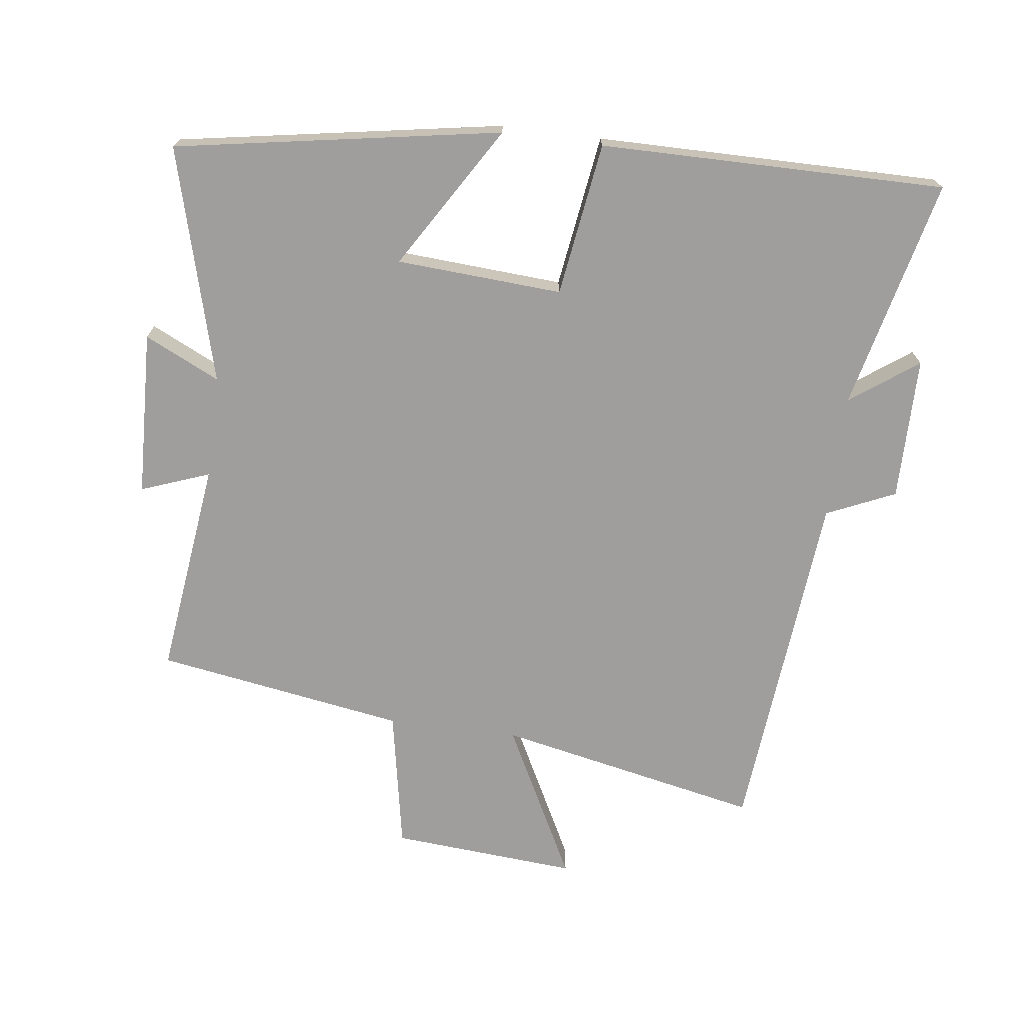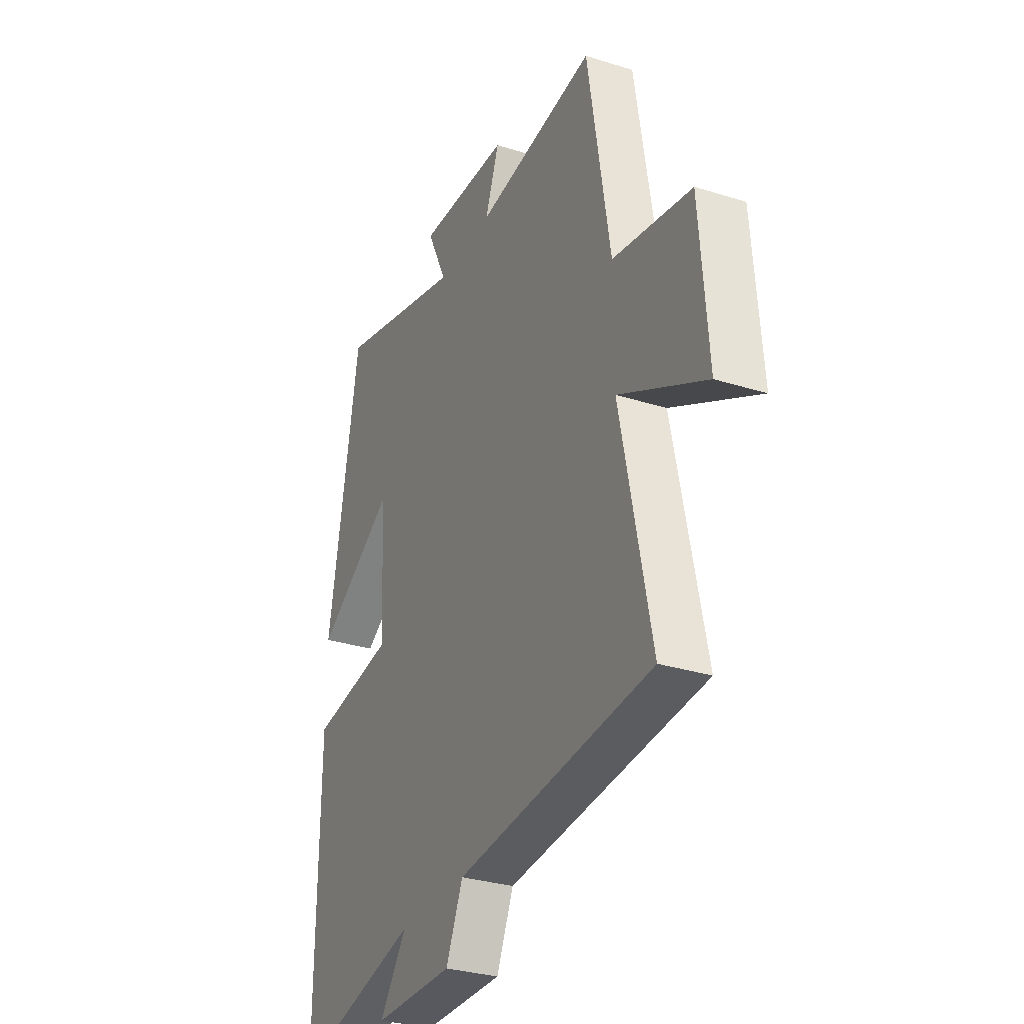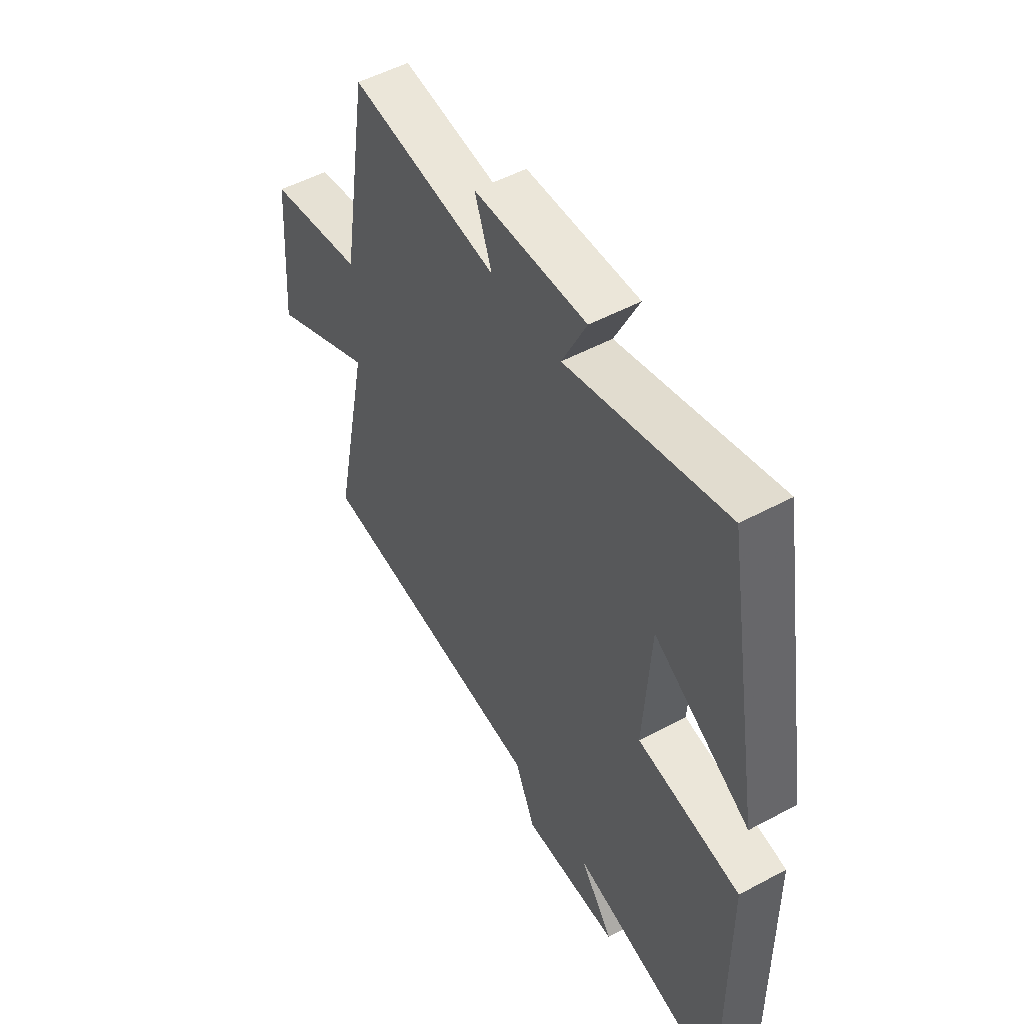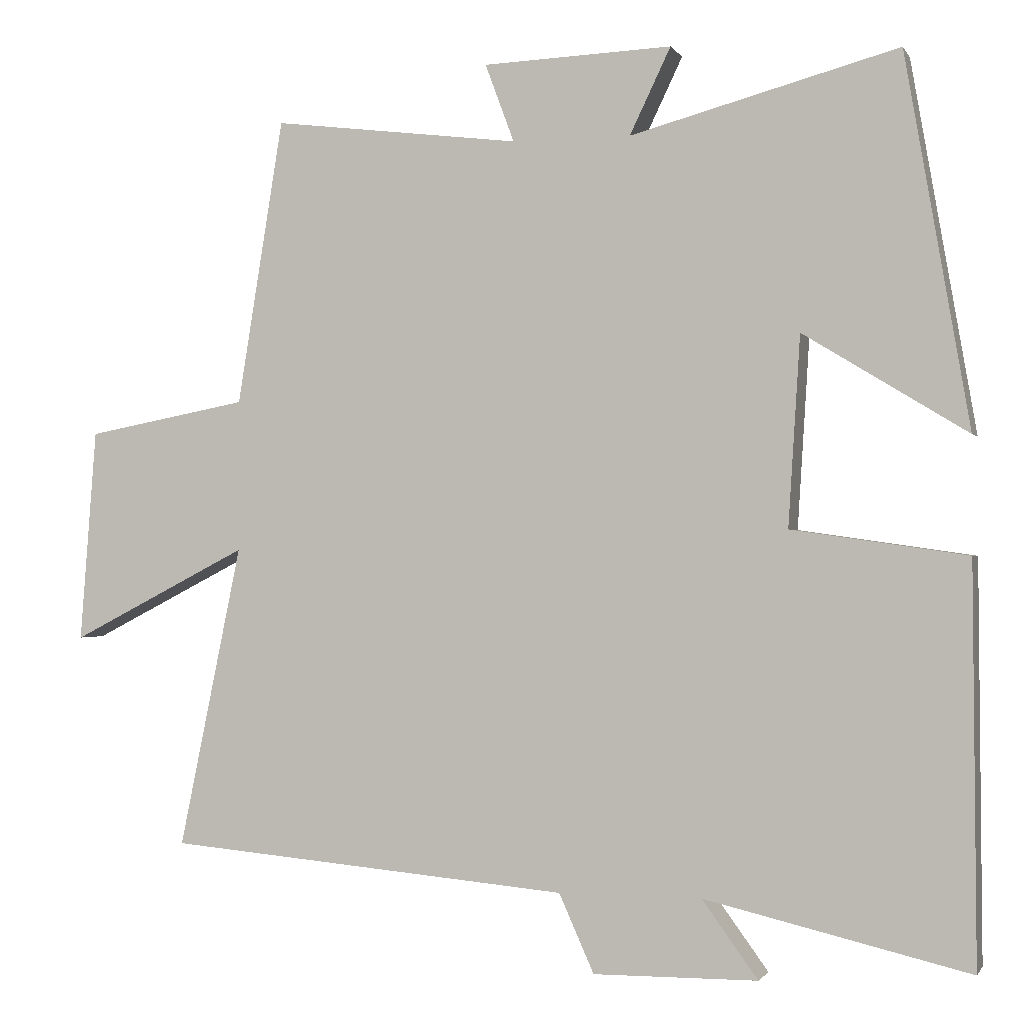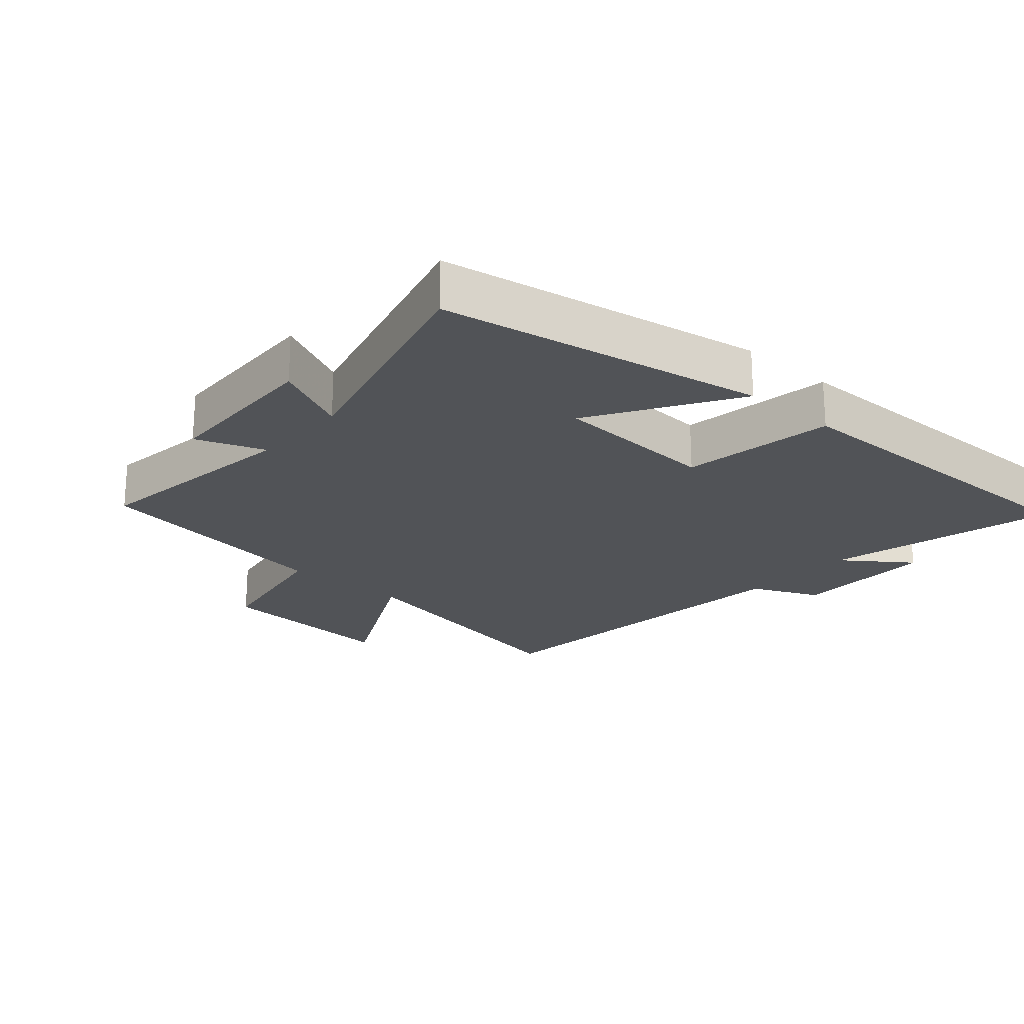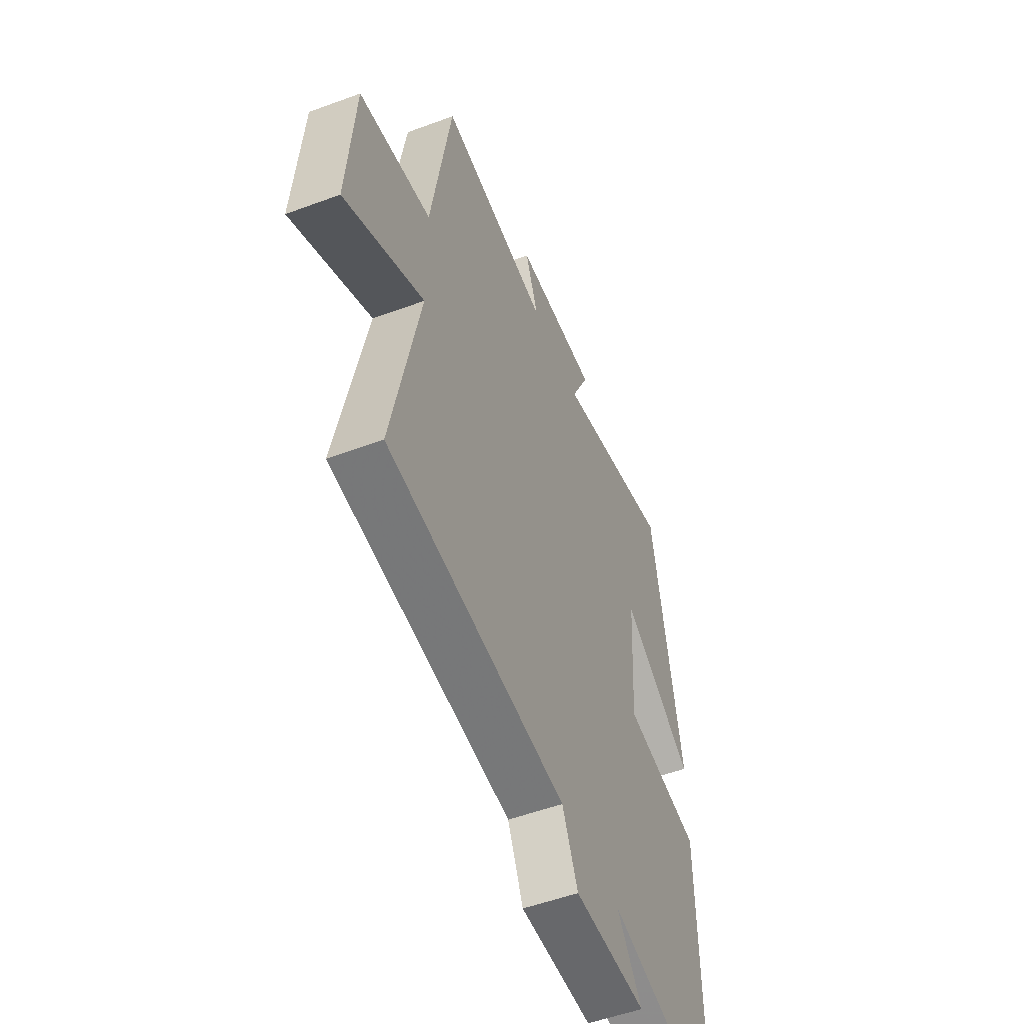
<metadata>
{"format":"obj","ext":"obj","renderer":"f3d","projection":"perspective","resolution":1024,"background":"white","views":[{"elev":-71.0,"azim":82.6,"up":"+Y"},{"elev":-30.8,"azim":-114.3,"up":"+Z"},{"elev":52.0,"azim":59.9,"up":"+Z"},{"elev":-1.0,"azim":16.5,"up":"+Z"},{"elev":-21.7,"azim":48.6,"up":"+Y"},{"elev":-52.8,"azim":-68.3,"up":"+Z"}]}
</metadata>
<code>
v 0.504 0.07 -0.583
v 0.15 0.07 -0.5
v 0.225 0.07 -0.603
v 0.005 0.07 -0.605
v -0.042 0.07 -0.5
v -0.584 0.07 -0.452
v -0.5 0.07 -0.046
v -0.739 0.07 -0.169
v -0.717 0.07 0.117
v -0.5 0.07 0.158
v -0.438 0.07 0.541
v -0.105 0.07 0.5
v -0.144 0.07 0.605
v 0.11 0.07 0.615
v 0.055 0.07 0.5
v 0.414 0.07 0.597
v 0.5 0.07 0.1
v 0.281 0.07 0.234
v 0.265 0.07 -0.02
v 0.5 0.07 -0.054
v 0.504 0 -0.583
v 0.15 0 -0.5
v 0.225 0 -0.603
v 0.005 0 -0.605
v -0.042 0 -0.5
v -0.584 0 -0.452
v -0.5 0 -0.046
v -0.739 0 -0.169
v -0.717 0 0.117
v -0.5 0 0.158
v -0.438 0 0.541
v -0.105 0 0.5
v -0.144 0 0.605
v 0.11 0 0.615
v 0.055 0 0.5
v 0.414 0 0.597
v 0.5 0 0.1
v 0.281 0 0.234
v 0.265 0 -0.02
v 0.5 0 -0.054
f 19 20 1 2
f 18 19 2
f 15 16 17 18
f 15 18 2
f 12 13 14 15
f 12 15 2
f 10 11 12 2
f 7 8 9 10
f 7 10 2 3
f 5 6 7
f 5 7 3
f 3 4 5
f 22 21 40 39
f 22 39 38
f 38 37 36 35
f 22 38 35
f 35 34 33 32
f 22 35 32
f 22 32 31 30
f 30 29 28 27
f 23 22 30 27
f 27 26 25
f 23 27 25
f 25 24 23
f 1 21 22 2
f 2 22 23 3
f 3 23 24 4
f 4 24 25 5
f 5 25 26 6
f 6 26 27 7
f 7 27 28 8
f 8 28 29 9
f 9 29 30 10
f 10 30 31 11
f 11 31 32 12
f 12 32 33 13
f 13 33 34 14
f 14 34 35 15
f 15 35 36 16
f 16 36 37 17
f 17 37 38 18
f 18 38 39 19
f 19 39 40 20
f 20 40 21 1

</code>
